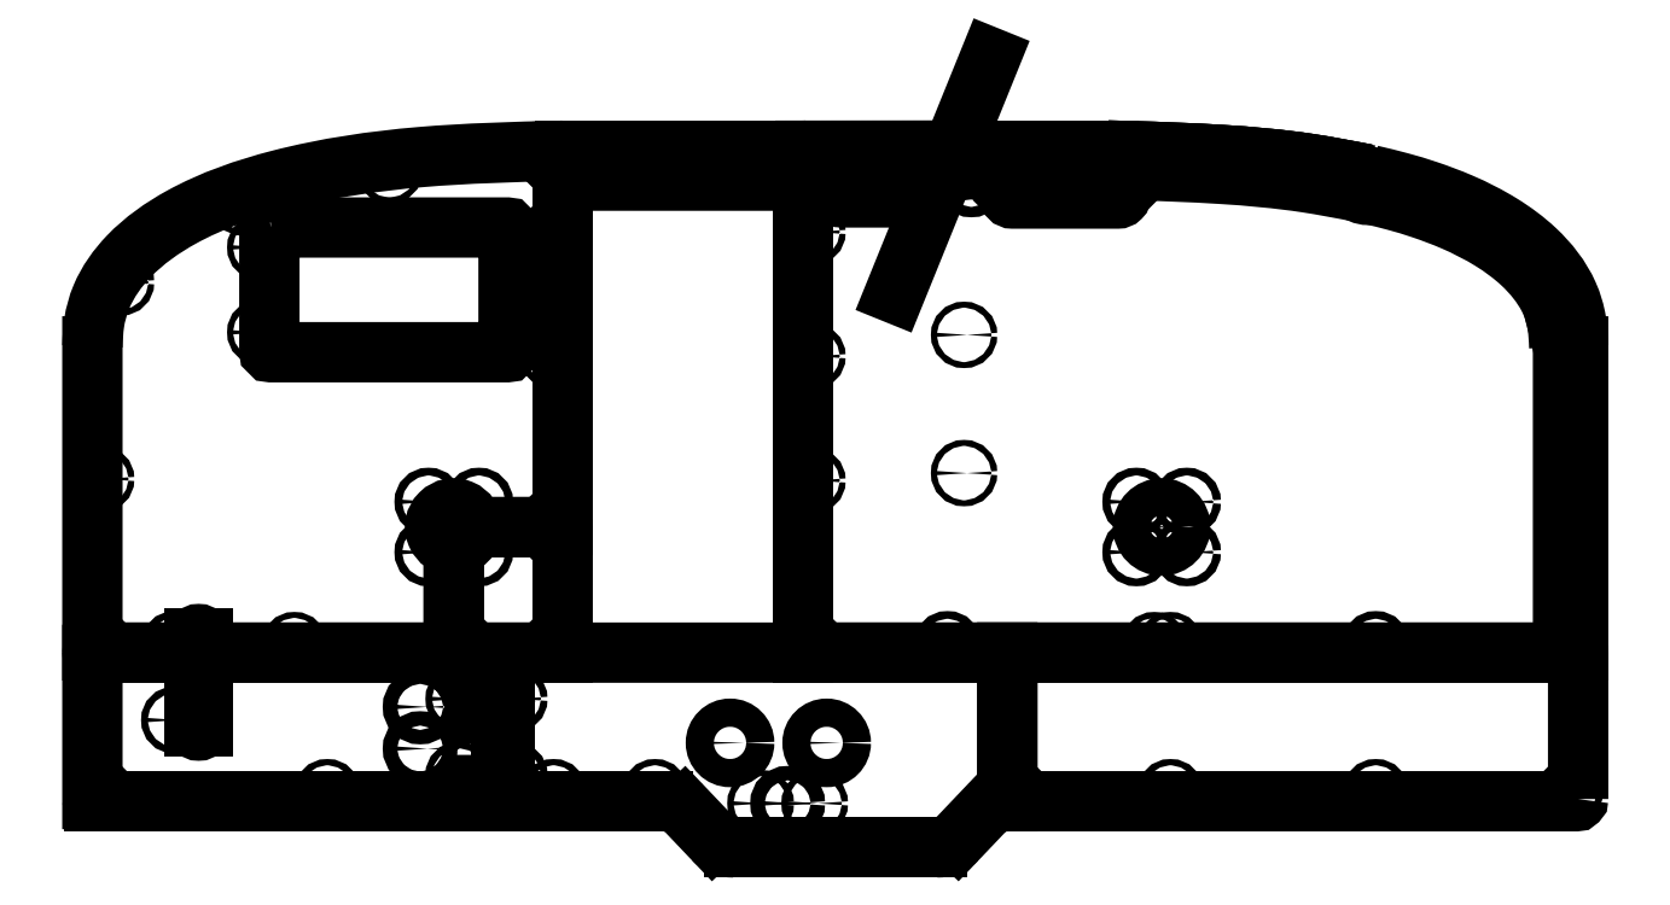
<metadata>
{"format":"dxf","ext":"dxf","renderer":"ezdxf+matplotlib","layout":"modelspace","background":"white","min_lineweight":24,"dpi":150}
</metadata>
<code>
0
SECTION
2
ENTITIES
0
CIRCLE
8
0
10
-0.1962
20
14.83
30
0
40
0.07874
210
0
220
-0
230
1
0
CIRCLE
8
0
10
9.317
20
5.008
30
0
40
0.1024
210
0
220
-0
230
1
0
CIRCLE
8
0
10
-0.6044
20
13.5
30
0
40
0.07874
210
0
220
-0
230
1
0
CIRCLE
8
0
10
8.649
20
5.676
30
0
40
0.4921
210
0
220
-0
230
1
0
CIRCLE
8
0
10
2.975
20
2.543
30
0
40
0.1024
210
0
220
-0
230
1
0
CIRCLE
8
0
10
3.021
20
15.36
30
0
40
0.07874
210
0
220
-0
230
1
0
CIRCLE
8
0
10
18.92
20
12.12
30
0
40
0.07874
210
0
220
-0
230
1
0
CIRCLE
8
0
10
4.399
20
14.83
30
0
40
0.07874
210
0
220
-0
230
1
0
LWPOLYLINE
8
0
90
8
70
1
43
0
10
7.583
20
15.17
10
7.583
20
14.49
42
-0.4142
10
7.484
20
14.39
10
4.7
20
14.39
42
-0.4142
10
4.601
20
14.49
10
4.601
20
15.17
42
-0.4142
10
4.7
20
15.27
10
7.484
20
15.27
42
-0.4142
0
LWPOLYLINE
8
0
90
8
70
1
43
0
10
0.2025
20
15.24
10
2.092
20
15.24
42
-0.4142
10
2.289
20
15.05
10
2.289
20
14.61
42
-0.4142
10
2.092
20
14.42
10
0.2025
20
14.42
42
-0.4142
10
0.005616
20
14.61
10
0.005616
20
15.05
42
-0.4142
0
CIRCLE
8
0
10
3.607
20
14.83
30
0
40
0.1378
210
0
220
-0
230
1
0
CIRCLE
8
0
10
19.45
20
2.543
30
0
40
0.07874
210
0
220
-0
230
1
0
CIRCLE
8
0
10
3.414
20
10.77
30
0
40
0.07874
210
0
220
-0
230
1
0
CIRCLE
8
0
10
-0.6044
20
6.909
30
0
40
0.07874
210
0
220
-0
230
1
0
CIRCLE
8
0
10
3.414
20
7.106
30
0
40
0.07874
210
0
220
-0
230
1
0
CIRCLE
8
0
10
19.45
20
6.909
30
0
40
0.07874
210
0
220
-0
230
1
0
CIRCLE
8
0
10
8.652
20
15.36
30
0
40
0.07874
210
0
220
-0
230
1
0
CIRCLE
8
0
10
-0.6044
20
15.36
30
0
40
0.07874
210
0
220
-0
230
1
0
CIRCLE
8
0
10
2.491
20
14.83
30
0
40
0.07874
210
0
220
-0
230
1
0
CIRCLE
8
0
10
3.415
20
15.36
30
0
40
0.07874
210
0
220
-0
230
1
0
CIRCLE
8
0
10
7.785
20
14.83
30
0
40
0.07874
210
0
220
-0
230
1
0
ARC
8
0
10
14.32
20
14.73
30
0
40
0.07874
210
0
220
0
230
1
50
-180
51
0.0007109
0
ARC
8
0
10
14.32
20
14.73
30
0
40
0.07874
210
-0
220
0
230
1
50
0
51
180
0
CIRCLE
8
0
10
7.981
20
5.008
30
0
40
0.1024
210
0
220
-0
230
1
0
CIRCLE
8
0
10
13.93
20
14.81
30
0
40
0.07874
210
0
220
-0
230
1
0
CIRCLE
8
0
10
14.32
20
2.543
30
0
40
0.1024
210
0
220
-0
230
1
0
CIRCLE
8
0
10
9.317
20
6.345
30
0
40
0.1024
210
0
220
-0
230
1
0
CIRCLE
8
0
10
7.981
20
6.345
30
0
40
0.1024
210
0
220
-0
230
1
0
CIRCLE
8
0
10
8.878
20
2.543
30
0
40
0.07874
210
0
220
-0
230
1
0
CIRCLE
8
0
10
-0.6044
20
10.2
30
0
40
0.07874
210
0
220
-0
230
1
0
CIRCLE
8
0
10
-0.6044
20
2.543
30
0
40
0.07874
210
0
220
-0
230
1
0
CIRCLE
8
0
10
8.456
20
2.543
30
0
40
0.07874
210
0
220
-0
230
1
0
ARC
8
0
10
19.67
20
2.345
30
0
40
0.01181
210
0
220
0
230
1
50
123.6
51
180
0
ARC
8
0
10
19.63
20
2.404
30
0
40
0.05903
210
0
220
0
230
1
50
-56.44
51
0.5183
0
LINE
8
0
10
19.69
20
10.47
30
0
11
19.69
21
2.405
31
0
0
SPLINE
8
0
70
0
71
3
72
15
73
11
74
0
42
1e-09
43
1e-10
44
1e-10
40
-195.8
40
-195.8
40
-195.8
40
-195.8
40
-175.7
40
-156.3
40
-132.6
40
-101.5
40
-73.12
40
-35.85
40
-16.98
40
0
40
0
40
0
40
0
10
14.2
20
15.01
30
0
10
14.45
20
14.94
30
0
10
14.96
20
14.82
30
0
10
15.75
20
14.58
30
0
10
16.67
20
14.24
30
0
10
17.64
20
13.75
30
0
10
18.67
20
12.99
30
0
10
19.38
20
12.09
30
0
10
19.66
20
11.16
30
0
10
19.68
20
10.69
30
0
10
19.69
20
10.47
30
0
0
ARC
8
0
10
14.18
20
14.95
30
0
40
0.05906
210
0
220
-0
230
1
50
76.73
51
139.7
0
ARC
8
0
10
14.13
20
14.99
30
0
40
0.01181
210
0
220
0
230
1
50
202.9
51
319.7
0
ARC
8
0
10
14.04
20
14.96
30
0
40
0.08146
210
0
220
-0
230
1
50
22.89
51
65.93
0
SPLINE
8
0
70
0
71
3
72
11
73
7
74
0
42
1e-09
43
1e-10
44
1e-10
40
-175
40
-175
40
-175
40
-175
40
-159.6
40
-98.71
40
-39.49
40
0
40
0
40
0
40
0
10
7.226
20
15.66
30
0
10
7.428
20
15.65
30
0
10
8.43
20
15.63
30
0
10
10.21
20
15.56
30
0
10
12.3
20
15.38
30
0
10
13.57
20
15.13
30
0
10
14.08
20
15.03
30
0
0
LINE
8
0
10
3.276
20
15.66
30
0
11
7.226
21
15.66
31
0
0
ARC
8
0
10
3.276
20
15.6
30
0
40
0.05906
210
0
220
-0
230
1
50
90
51
151.9
0
ARC
8
0
10
3.217
20
15.63
30
0
40
0.007874
210
0
220
0
230
1
50
270
51
331.9
0
ARC
8
0
10
3.217
20
15.63
30
0
40
0.007865
210
0
220
0
230
1
50
208
51
270
0
ARC
8
0
10
3.158
20
15.6
30
0
40
0.05905
210
0
220
-0
230
1
50
28.07
51
89.98
0
LINE
8
0
10
-0.787
20
15.66
30
0
11
3.158
21
15.66
31
0
0
ARC
8
0
10
-0.787
20
15.6
30
0
40
0.05906
210
0
220
-0
230
1
50
89.99
51
147.9
0
ARC
8
0
10
-0.844
20
15.63
30
0
40
0.007874
210
0
220
0
230
1
50
259.8
51
331.4
0
LINE
8
0
10
-0.8454
20
2.345
30
0
11
-0.8454
21
15.62
31
0
0
LINE
8
0
10
19.65
20
2.345
30
0
11
-0.8454
21
2.345
31
0
0
CIRCLE
8
0
10
14.33
20
-1.361
30
0
40
0.08268
210
0
220
-0
230
1
0
CIRCLE
8
0
10
4.776
20
-1.36
30
0
40
0.08268
210
0
220
-0
230
1
0
CIRCLE
8
0
10
19.45
20
-1.361
30
0
40
0.08268
210
0
220
-0
230
1
0
CIRCLE
8
0
10
8.883
20
-1.361
30
0
40
0.08268
210
0
220
-0
230
1
0
LWPOLYLINE
8
0
90
7
70
1
43
0
10
19.69
20
-1.537
10
19.69
20
2.285
42
0.2538
10
19.66
20
2.335
42
-0.2514
10
19.65
20
2.345
10
4.558
20
2.345
10
4.558
20
-1.596
10
19.63
20
-1.596
42
0.4142
0
CIRCLE
8
0
10
-9.971
20
-0.9064
30
0
40
0.08858
210
0
220
-0
230
1
0
CIRCLE
8
0
10
-4.776
20
-1.361
30
0
40
0.08268
210
0
220
-0
230
1
0
LWPOLYLINE
8
0
90
11
70
1
43
0
10
-9.459
20
-0.3668
10
-9.459
20
-0.7991
42
-0.4142
10
-9.499
20
-0.8385
10
-9.527
20
-0.8385
42
-0.4142
10
-9.567
20
-0.7991
10
-9.567
20
1.051
10
-9.137
20
1.051
10
-9.137
20
0.1457
42
-0.4142
10
-9.177
20
0.1063
10
-9.352
20
0.1063
10
-9.352
20
-0.3668
0
CIRCLE
8
0
10
-9.971
20
1.119
30
0
40
0.08858
210
0
220
-0
230
1
0
CIRCLE
8
0
10
-19.45
20
-1.361
30
0
40
0.08268
210
0
220
-0
230
1
0
CIRCLE
8
0
10
-17.51
20
0.5571
30
0
40
0.08858
210
0
220
-0
230
1
0
LINE
8
0
10
-8.851
20
0.9331
30
0
11
-8.851
21
-0.7205
31
0
0
ARC
8
0
10
-8.812
20
0.9331
30
0
40
0.03937
210
0
220
0
230
1
50
90
51
180
0
LINE
8
0
10
-8.783
20
0.9724
30
0
11
-8.812
21
0.9724
31
0
0
ARC
8
0
10
-8.783
20
0.9331
30
0
40
0.03937
210
0
220
0
230
1
50
0
51
90
0
LINE
8
0
10
-8.744
20
-0.7205
30
0
11
-8.744
21
0.9331
31
0
0
ARC
8
0
10
-8.783
20
-0.7205
30
0
40
0.03937
210
0
220
0
230
1
50
-90
51
0
0
LINE
8
0
10
-8.812
20
-0.7598
30
0
11
-8.783
21
-0.7598
31
0
0
ARC
8
0
10
-8.812
20
-0.7205
30
0
40
0.03937
210
0
220
0
230
1
50
180
51
270
0
CIRCLE
8
0
10
-11
20
0.9053
30
0
40
0.1915
210
0
220
-0
230
1
0
CIRCLE
8
0
10
-0.545
20
-1.653
30
0
40
0.08314
210
0
220
-0
230
1
0
CIRCLE
8
0
10
-8.514
20
1.119
30
0
40
0.08858
210
0
220
-0
230
1
0
CIRCLE
8
0
10
-1.978
20
-1.653
30
0
40
0.08314
210
0
220
-0
230
1
0
CIRCLE
8
0
10
-8.514
20
-0.9064
30
0
40
0.08858
210
0
220
-0
230
1
0
CIRCLE
8
0
10
-13.46
20
-1.361
30
0
40
0.08268
210
0
220
-0
230
1
0
CIRCLE
8
0
10
-7.464
20
-1.36
30
0
40
0.08268
210
0
220
-0
230
1
0
CIRCLE
8
0
10
-2.788
20
-0.04831
30
0
40
0.374
210
0
220
-0
230
1
0
CIRCLE
8
0
10
-1.262
20
-1.653
30
0
40
0.1915
210
0
220
-0
230
1
0
CIRCLE
8
0
10
-11
20
-0.2007
30
0
40
0.1915
210
0
220
-0
230
1
0
CIRCLE
8
0
10
-0.2275
20
-0.04831
30
0
40
0.374
210
0
220
-0
230
1
0
LINE
8
0
10
4.002
20
-1.788
30
0
11
3.239
21
-2.59
31
0
0
ARC
8
0
10
4.548
20
-2.474
30
0
40
0.8771
210
0
220
-0
230
1
50
89.35
51
128.6
0
LINE
8
0
10
4.558
20
2.345
30
0
11
4.558
21
-1.596
31
0
0
LINE
8
0
10
-16.77
20
2.345
30
0
11
4.558
21
2.345
31
0
0
LINE
8
0
10
-16.77
20
0.376
30
0
11
-16.77
21
2.345
31
0
0
ARC
8
0
10
-16.87
20
0.376
30
0
40
0.09843
210
0
220
0
230
1
50
-180
51
0
0
LINE
8
0
10
-16.97
20
2.345
30
0
11
-16.97
21
0.376
31
0
0
LINE
8
0
10
-19.65
20
2.345
30
0
11
-16.97
21
2.345
31
0
0
ARC
8
0
10
-19.67
20
2.345
30
0
40
0.01181
210
-0
220
0
230
1
50
-56.44
51
0.0003137
0
ARC
8
0
10
-19.63
20
2.286
30
0
40
0.05906
210
0
220
0
230
1
50
123.6
51
180
0
LINE
8
0
10
-19.69
20
-1.537
30
0
11
-19.69
21
2.286
31
0
0
ARC
8
0
10
-19.63
20
-1.537
30
0
40
0.05906
210
0
220
0
230
1
50
180
51
270
0
LINE
8
0
10
-4.558
20
-1.596
30
0
11
-19.63
21
-1.596
31
0
0
ARC
8
0
10
-4.548
20
-2.474
30
0
40
0.8771
210
0
220
-0
230
1
50
51.43
51
90.65
0
LINE
8
0
10
-3.239
20
-2.59
30
0
11
-4.002
21
-1.788
31
0
0
ARC
8
0
10
-2.682
20
-2.033
30
0
40
0.7874
210
0
220
0
230
1
50
225
51
270
0
LINE
8
0
10
2.682
20
-2.82
30
0
11
-2.682
21
-2.82
31
0
0
ARC
8
0
10
2.682
20
-2.033
30
0
40
0.7874
210
0
220
0
230
1
50
270
51
315
0
CIRCLE
8
0
10
-19.45
20
2.543
30
0
40
0.07874
210
0
220
-0
230
1
0
CIRCLE
8
0
10
-10.78
20
6.345
30
0
40
0.1024
210
0
220
-0
230
1
0
CIRCLE
8
0
10
-7.464
20
15.36
30
0
40
0.07874
210
0
220
-0
230
1
0
CIRCLE
8
0
10
-7.464
20
10.2
30
0
40
0.07874
210
0
220
-0
230
1
0
CIRCLE
8
0
10
-19.45
20
6.95
30
0
40
0.07874
210
0
220
-0
230
1
0
CIRCLE
8
0
10
-8.416
20
10.84
30
0
40
0.07874
210
0
220
-0
230
1
0
CIRCLE
8
0
10
-11.81
20
15.13
30
0
40
0.07874
210
0
220
-0
230
1
0
CIRCLE
8
0
10
-10.78
20
5.008
30
0
40
0.1024
210
0
220
-0
230
1
0
CIRCLE
8
0
10
-10.26
20
2.543
30
0
40
0.07874
210
0
220
-0
230
1
0
CIRCLE
8
0
10
-14.33
20
2.543
30
0
40
0.07874
210
0
220
-0
230
1
0
CIRCLE
8
0
10
-9.441
20
6.345
30
0
40
0.1024
210
0
220
-0
230
1
0
LWPOLYLINE
8
0
90
8
70
1
43
0
10
-14.96
20
13.62
10
-8.696
20
13.62
42
-0.4142
10
-8.657
20
13.58
10
-8.657
20
10.35
42
-0.4142
10
-8.696
20
10.31
10
-14.96
20
10.31
42
-0.4142
10
-15
20
10.35
10
-15
20
13.58
42
-0.4142
0
CIRCLE
8
0
10
-8.416
20
13.09
30
0
40
0.07874
210
0
220
-0
230
1
0
CIRCLE
8
0
10
-15.24
20
13.09
30
0
40
0.07874
210
0
220
-0
230
1
0
CIRCLE
8
0
10
-7.464
20
13.5
30
0
40
0.07874
210
0
220
-0
230
1
0
CIRCLE
8
0
10
-17.51
20
2.557
30
0
40
0.08858
210
0
220
-0
230
1
0
CIRCLE
8
0
10
-7.464
20
5.872
30
0
40
0.07874
210
0
220
-0
230
1
0
CIRCLE
8
0
10
-15.69
20
14.28
30
0
40
0.07874
210
0
220
-0
230
1
0
CIRCLE
8
0
10
-15.24
20
10.84
30
0
40
0.07874
210
0
220
-0
230
1
0
CIRCLE
8
0
10
-18.93
20
12.17
30
0
40
0.07874
210
0
220
-0
230
1
0
LINE
8
0
10
-10.11
20
5.184
30
0
11
-10.11
21
2.345
31
0
0
ARC
8
0
10
-10.11
20
5.676
30
0
40
0.492
210
0
220
-0
230
1
50
0
51
270
0
LINE
8
0
10
-7.255
20
5.676
30
0
11
-9.617
21
5.676
31
0
0
ARC
8
0
10
-7.243
20
5.676
30
0
40
0.01181
210
0
220
0
230
1
50
123.6
51
180
0
ARC
8
0
10
-7.282
20
5.736
30
0
40
0.05906
210
0
220
0
230
1
50
-56.44
51
0
0
LINE
8
0
10
-7.223
20
15.62
30
0
11
-7.223
21
5.736
31
0
0
ARC
8
0
10
-7.227
20
15.63
30
0
40
0.007874
210
0
220
0
230
1
50
211.3
51
305.5
0
ARC
8
0
10
-7.284
20
15.59
30
0
40
0.05906
210
0
220
-0
230
1
50
31.28
51
91.41
0
SPLINE
8
0
70
0
71
3
72
14
73
10
74
0
42
1e-09
43
1e-10
44
1e-10
40
-372.1
40
-372.1
40
-372.1
40
-372.1
40
-356.5
40
-337.9
40
-305.1
40
-260.8
40
-190.2
40
-94.07
40
0
40
0
40
0
40
0
10
-19.69
20
10.47
30
0
10
-19.68
20
10.67
30
0
10
-19.66
20
11.12
30
0
10
-19.42
20
11.98
30
0
10
-18.67
20
13.03
30
0
10
-17.06
20
14.15
30
0
10
-14.42
20
15.06
30
0
10
-11.02
20
15.56
30
0
10
-8.521
20
15.62
30
0
10
-7.286
20
15.65
30
0
0
LINE
8
0
10
-19.69
20
2.404
30
0
11
-19.69
21
10.47
31
0
0
ARC
8
0
10
-19.63
20
2.404
30
0
40
0.05906
210
0
220
0
230
1
50
180
51
236.4
0
ARC
8
0
10
-19.67
20
2.345
30
0
40
0.01181
210
0
220
-0
230
1
50
0.0003137
51
56.44
0
LINE
8
0
10
-16.97
20
2.345
30
0
11
-19.65
21
2.345
31
0
0
LINE
8
0
10
-16.97
20
2.738
30
0
11
-16.97
21
2.345
31
0
0
ARC
8
0
10
-16.87
20
2.738
30
0
40
0.09843
210
0
220
-0
230
1
50
0
51
180
0
LINE
8
0
10
-16.77
20
2.345
30
0
11
-16.77
21
2.738
31
0
0
LINE
8
0
10
-10.11
20
2.345
30
0
11
-16.77
21
2.345
31
0
0
CIRCLE
8
0
10
-7.464
20
5.482
30
0
40
0.07874
210
0
220
-0
230
1
0
CIRCLE
8
0
10
-9.859
20
2.543
30
0
40
0.07874
210
0
220
-0
230
1
0
CIRCLE
8
0
10
-9.441
20
5.008
30
0
40
0.1024
210
0
220
-0
230
1
0
CIRCLE
8
0
10
-7.464
20
2.543
30
0
40
0.07874
210
0
220
-0
230
1
0
LWPOLYLINE
8
0
90
7
70
1
43
0
10
-7.25
20
5.667
42
-0.2514
10
-7.255
20
5.676
10
-9.617
20
5.676
42
-0.4142
10
-10.11
20
5.184
10
-10.11
20
2.345
10
-7.224
20
2.345
10
-7.223
20
5.617
42
0.2514
0
ARC
8
0
10
-7.227
20
15.63
30
0
40
0.007874
210
-0
220
0
230
1
50
305.5
51
335.6
0
LINE
8
0
10
-7.223
20
14.82
30
0
11
-7.223
21
15.62
31
0
0
ARC
8
0
10
-7.183
20
14.82
30
0
40
0.03937
210
0
220
0
230
1
50
90
51
180
0
LINE
8
0
10
-0.8848
20
14.86
30
0
11
-7.183
21
14.86
31
0
0
ARC
8
0
10
-0.8848
20
14.82
30
0
40
0.03937
210
0
220
0
230
1
50
0
51
90
0
LINE
8
0
10
-0.8454
20
15.62
30
0
11
-0.8454
21
14.82
31
0
0
ARC
8
0
10
-0.844
20
15.63
30
0
40
0.007874
210
0
220
0
230
1
50
208.1
51
259.8
0
ARC
8
0
10
-0.903
20
15.6
30
0
40
0.05906
210
0
220
-0
230
1
50
28.07
51
90
0
LINE
8
0
10
-7.166
20
15.66
30
0
11
-0.903
21
15.66
31
0
0
ARC
8
0
10
-7.166
20
15.6
30
0
40
0.05906
210
0
220
-0
230
1
50
90
51
155.6
0
ARC
8
0
10
-0.844
20
15.63
30
0
40
0.4079
210
0
220
0
230
1
50
259.8
51
292.8
0
LINE
8
0
10
-0.6859
20
15.26
30
0
11
3.051
21
15.26
31
0
0
ARC
8
0
10
3.217
20
15.63
30
0
40
0.4079
210
0
220
0
230
1
50
246
51
270
0
ARC
8
0
10
3.217
20
15.63
30
0
40
0.4079
210
0
220
0
230
1
50
270
51
294.1
0
LINE
8
0
10
3.384
20
15.26
30
0
11
7.22
21
15.26
31
0
0
SPLINE
8
0
70
0
71
3
72
17
73
13
74
0
42
1e-09
43
1e-10
44
1e-10
40
-174.9
40
-174.9
40
-174.9
40
-174.9
40
-159.6
40
-159.6
40
-159.6
40
-98.71
40
-98.71
40
-98.71
40
-39.49
40
-39.49
40
-39.49
40
-2.946
40
-2.946
40
-2.946
40
-2.946
10
7.22
20
15.26
30
0
10
7.422
20
15.25
30
0
10
7.623
20
15.25
30
0
10
7.823
20
15.24
30
0
10
8.619
20
15.22
30
0
10
9.413
20
15.19
30
0
10
10.2
20
15.14
30
0
10
10.97
20
15.09
30
0
10
11.74
20
15.03
30
0
10
12.49
20
14.91
30
0
10
12.95
20
14.84
30
0
10
13.42
20
14.75
30
0
10
13.89
20
14.66
30
0
0
ARC
8
0
10
14.13
20
14.99
30
0
40
0.4118
210
0
220
0
230
1
50
233.7
51
281.7
0
SPLINE
8
0
70
0
71
3
72
32
73
28
74
0
42
1e-09
43
1e-10
44
1e-10
40
-193
40
-193
40
-193
40
-193
40
-175.7
40
-175.7
40
-175.7
40
-156.3
40
-156.3
40
-156.3
40
-132.6
40
-132.6
40
-132.6
40
-101.5
40
-101.5
40
-101.5
40
-73.12
40
-73.12
40
-73.12
40
-38.7
40
-38.7
40
-38.7
40
-35.85
40
-35.85
40
-35.85
40
-16.98
40
-16.98
40
-16.98
40
-0.2098
40
-0.2098
40
-0.2098
40
-0.2098
10
14.21
20
14.59
30
0
10
14.43
20
14.54
30
0
10
14.65
20
14.49
30
0
10
14.86
20
14.43
30
0
10
15.1
20
14.36
30
0
10
15.34
20
14.29
30
0
10
15.57
20
14.21
30
0
10
15.86
20
14.12
30
0
10
16.14
20
14.01
30
0
10
16.41
20
13.89
30
0
10
16.77
20
13.74
30
0
10
17.12
20
13.56
30
0
10
17.44
20
13.36
30
0
10
17.74
20
13.17
30
0
10
18.02
20
12.97
30
0
10
18.27
20
12.73
30
0
10
18.58
20
12.45
30
0
10
18.84
20
12.12
30
0
10
19.01
20
11.77
30
0
10
19.03
20
11.74
30
0
10
19.04
20
11.71
30
0
10
19.05
20
11.68
30
0
10
19.14
20
11.49
30
0
10
19.2
20
11.28
30
0
10
19.24
20
11.07
30
0
10
19.27
20
10.88
30
0
10
19.28
20
10.68
30
0
10
19.29
20
10.46
30
0
0
LINE
8
0
10
19.29
20
10.46
30
0
11
19.29
21
2.503
31
0
0
ARC
8
0
10
19.67
20
2.345
30
0
40
0.4118
210
0
220
0
230
1
50
157.4
51
180
0
ARC
8
0
10
-0.844
20
15.63
30
0
40
0.5079
210
0
220
0
230
1
50
259.8
51
290.4
0
LINE
8
0
10
-0.6668
20
15.16
30
0
11
3.031
21
15.16
31
0
0
ARC
8
0
10
3.217
20
15.63
30
0
40
0.5079
210
0
220
0
230
1
50
248.5
51
270
0
ARC
8
0
10
3.217
20
15.63
30
0
40
0.5079
210
0
220
0
230
1
50
270
51
291.5
0
LINE
8
0
10
3.404
20
15.16
30
0
11
7.219
21
15.16
31
0
0
SPLINE
8
0
70
0
71
3
72
17
73
13
74
0
42
1e-09
43
1e-10
44
1e-10
40
-174.9
40
-174.9
40
-174.9
40
-174.9
40
-159.6
40
-159.6
40
-159.6
40
-98.71
40
-98.71
40
-98.71
40
-39.49
40
-39.49
40
-39.49
40
-3.482
40
-3.482
40
-3.482
40
-3.482
10
7.219
20
15.16
30
0
10
7.42
20
15.15
30
0
10
7.62
20
15.15
30
0
10
7.82
20
15.14
30
0
10
8.616
20
15.12
30
0
10
9.408
20
15.09
30
0
10
10.2
20
15.04
30
0
10
10.97
20
14.99
30
0
10
11.73
20
14.93
30
0
10
12.47
20
14.81
30
0
10
12.93
20
14.75
30
0
10
13.38
20
14.66
30
0
10
13.85
20
14.57
30
0
0
ARC
8
0
10
14.13
20
14.99
30
0
40
0.5118
210
0
220
0
230
1
50
236.4
51
279.1
0
SPLINE
8
0
70
0
71
3
72
32
73
28
74
0
42
1e-09
43
1e-10
44
1e-10
40
-192.4
40
-192.4
40
-192.4
40
-192.4
40
-175.7
40
-175.7
40
-175.7
40
-156.3
40
-156.3
40
-156.3
40
-132.6
40
-132.6
40
-132.6
40
-101.5
40
-101.5
40
-101.5
40
-73.12
40
-73.12
40
-73.12
40
-40.57
40
-40.57
40
-40.57
40
-35.85
40
-35.85
40
-35.85
40
-16.98
40
-16.98
40
-16.98
40
0
40
0
40
0
40
0
10
14.21
20
14.49
30
0
10
14.42
20
14.44
30
0
10
14.63
20
14.39
30
0
10
14.83
20
14.33
30
0
10
15.07
20
14.27
30
0
10
15.31
20
14.2
30
0
10
15.54
20
14.12
30
0
10
15.82
20
14.02
30
0
10
16.1
20
13.92
30
0
10
16.37
20
13.8
30
0
10
16.73
20
13.65
30
0
10
17.07
20
13.47
30
0
10
17.39
20
13.28
30
0
10
17.69
20
13.09
30
0
10
17.96
20
12.89
30
0
10
18.21
20
12.66
30
0
10
18.49
20
12.4
30
0
10
18.73
20
12.1
30
0
10
18.89
20
11.78
30
0
10
18.92
20
11.73
30
0
10
18.94
20
11.69
30
0
10
18.96
20
11.64
30
0
10
19.05
20
11.45
30
0
10
19.11
20
11.25
30
0
10
19.14
20
11.05
30
0
10
19.17
20
10.87
30
0
10
19.18
20
10.67
30
0
10
19.19
20
10.44
30
0
0
LINE
8
0
10
19.29
20
10.46
30
0
11
19.14
21
11.05
31
0
0
LINE
8
0
10
-0.8454
20
15.62
30
0
11
-0.8454
21
15.22
31
0
0
LINE
8
0
10
-0.8454
20
15.62
30
0
11
-0.8454
21
15.12
31
0
0
LINE
8
0
10
4.11
20
18.12
30
0
11
1.579
21
11.87
31
0
0
SPLINE
8
0
70
0
71
3
72
11
73
7
74
0
42
1e-09
43
1e-10
44
1e-10
40
-175
40
-175
40
-175
40
-175
40
-159.6
40
-98.71
40
-39.49
40
-0
40
-0
40
-0
40
-0
10
7.226
20
15.66
30
-0.1181
10
7.428
20
15.65
30
-0.1181
10
8.43
20
15.63
30
-0.1181
10
10.21
20
15.56
30
-0.1181
10
12.3
20
15.38
30
-0.1181
10
13.57
20
15.13
30
-0.1181
10
14.08
20
15.03
30
-0.1181
0
SPLINE
8
0
70
0
71
3
72
11
73
7
74
0
42
1e-09
43
1e-10
44
1e-10
40
0
40
0
40
0
40
0
40
39.49
40
98.71
40
159.6
40
175
40
175
40
175
40
175
10
14.08
20
15.03
30
-2.797e-15
10
13.57
20
15.13
30
-2.797e-15
10
12.3
20
15.38
30
-2.797e-15
10
10.21
20
15.56
30
-2.797e-15
10
8.43
20
15.63
30
-2.797e-15
10
7.428
20
15.65
30
-2.797e-15
10
7.226
20
15.66
30
-2.797e-15
0
LINE
8
0
10
3.276
20
15.66
30
-0.1181
11
7.226
21
15.66
31
-0.1181
0
ENDSEC
0
EOF

</code>
